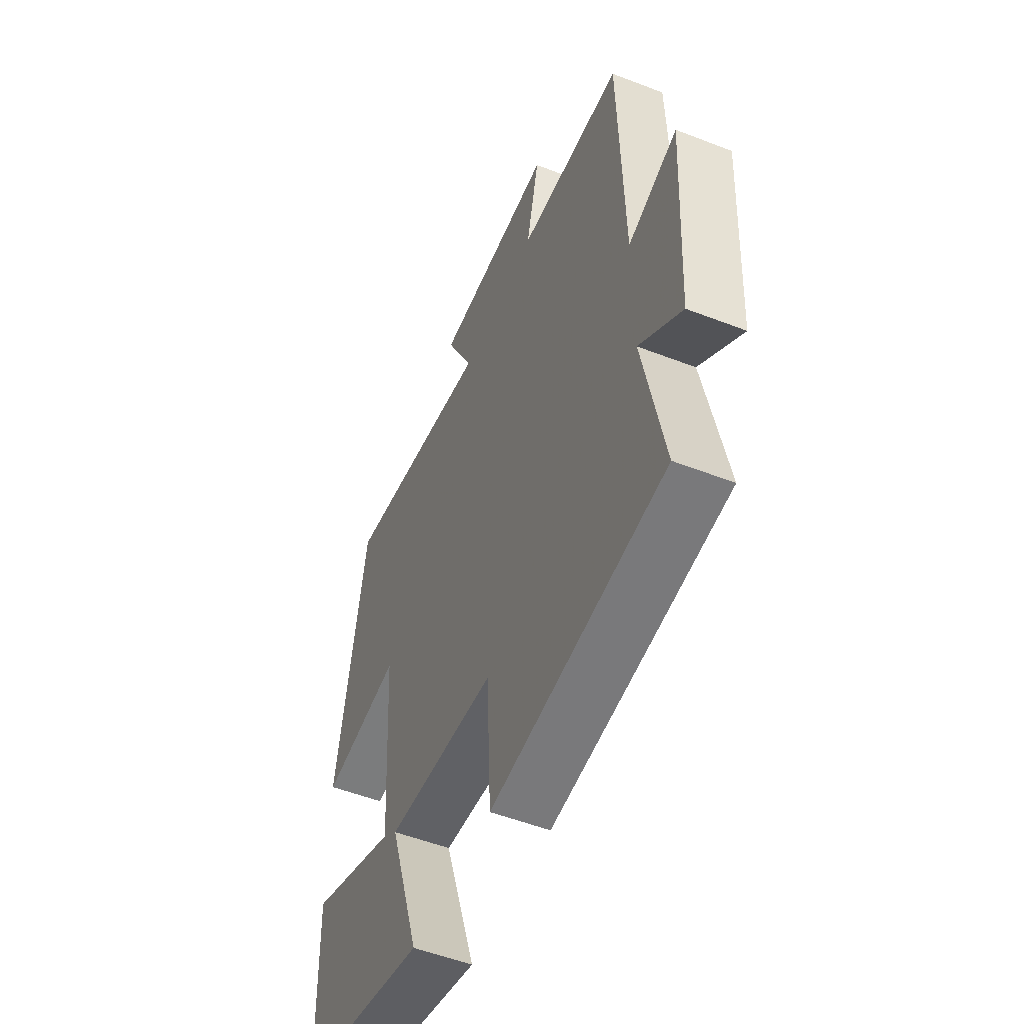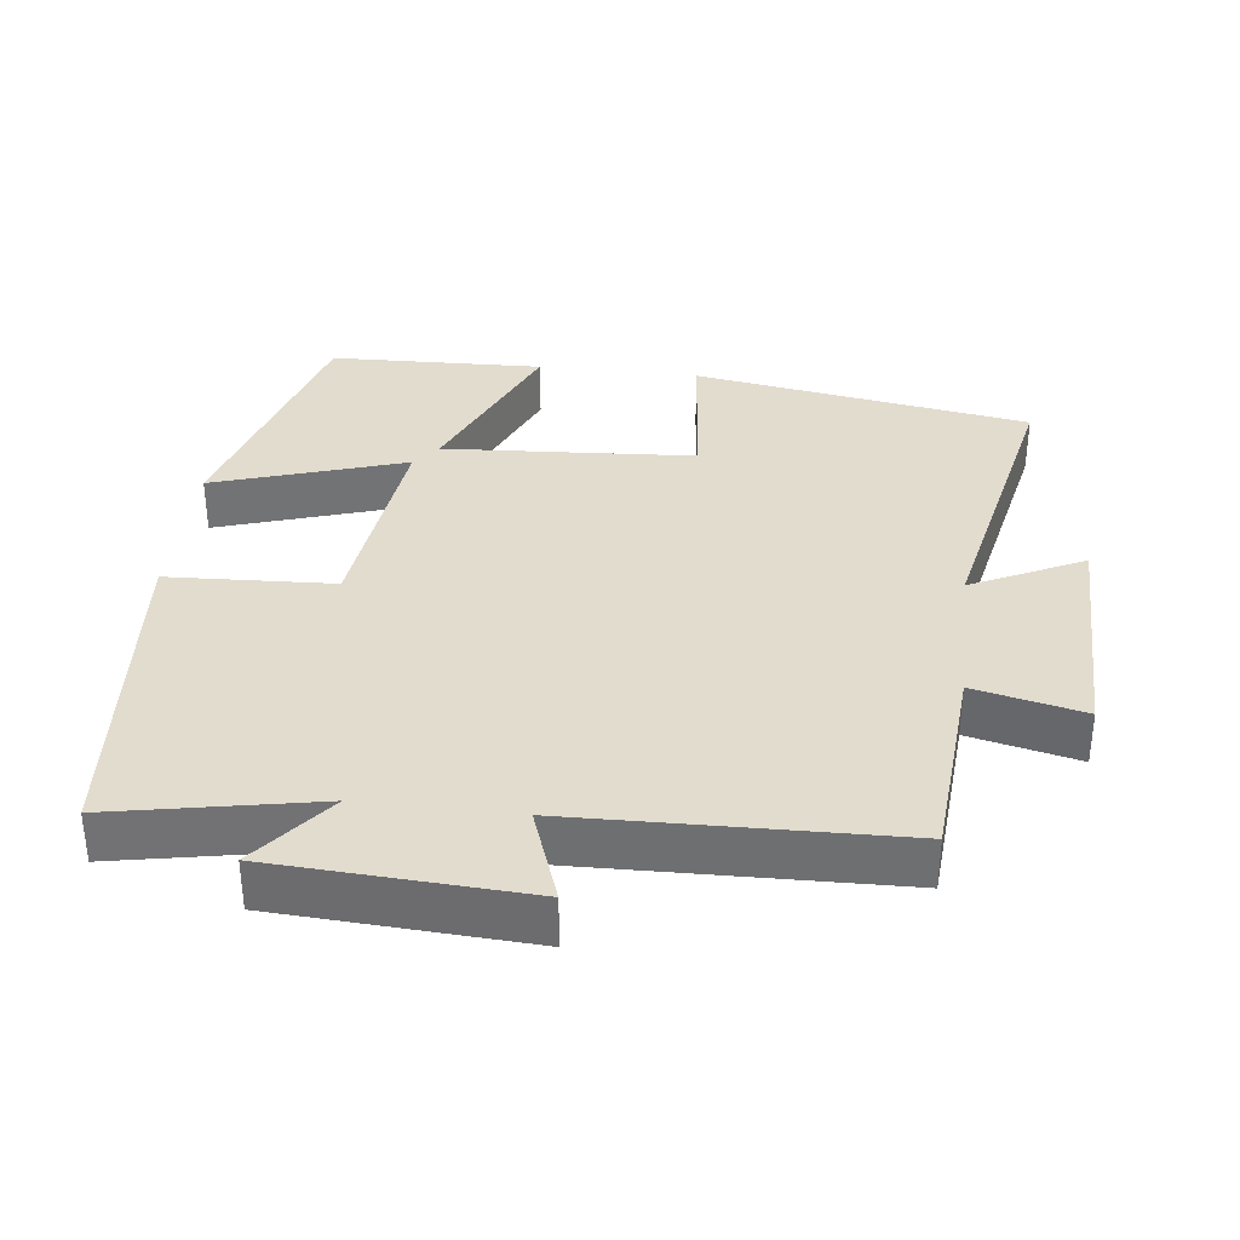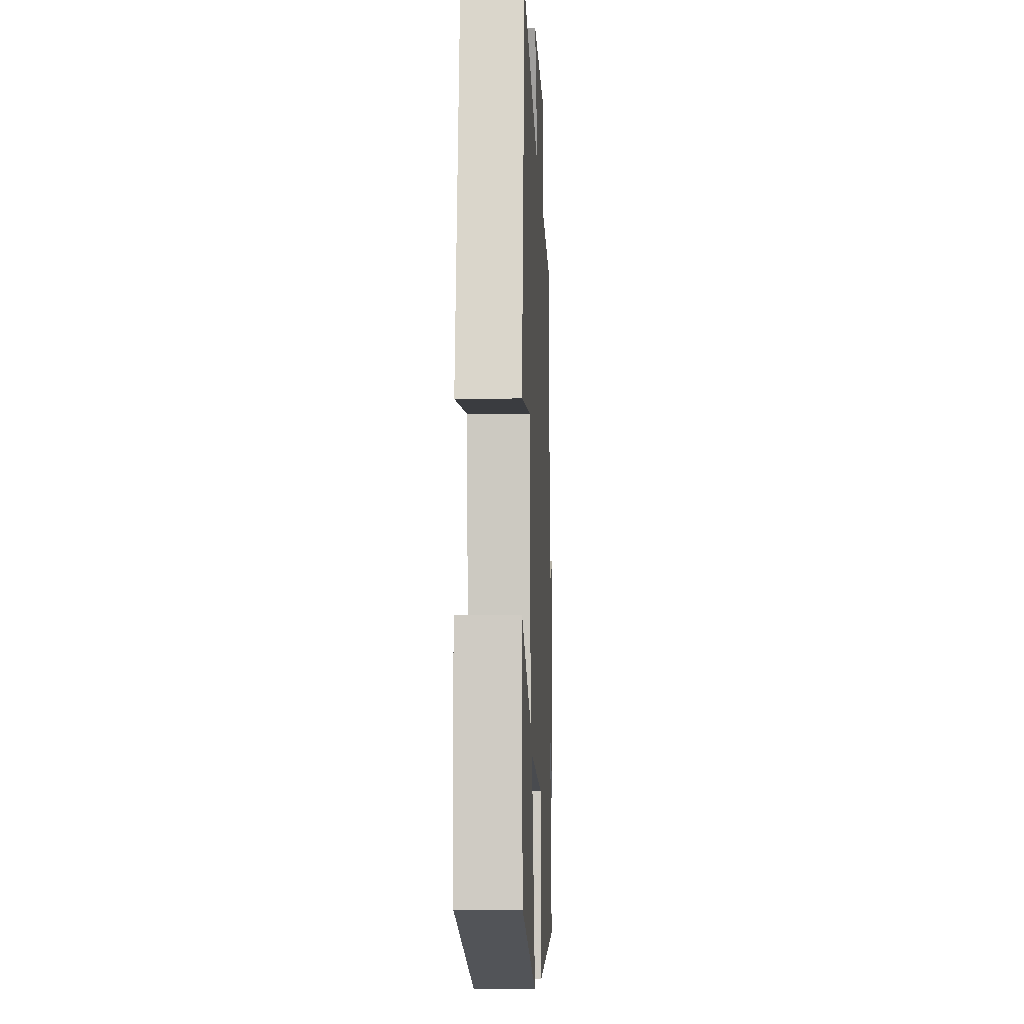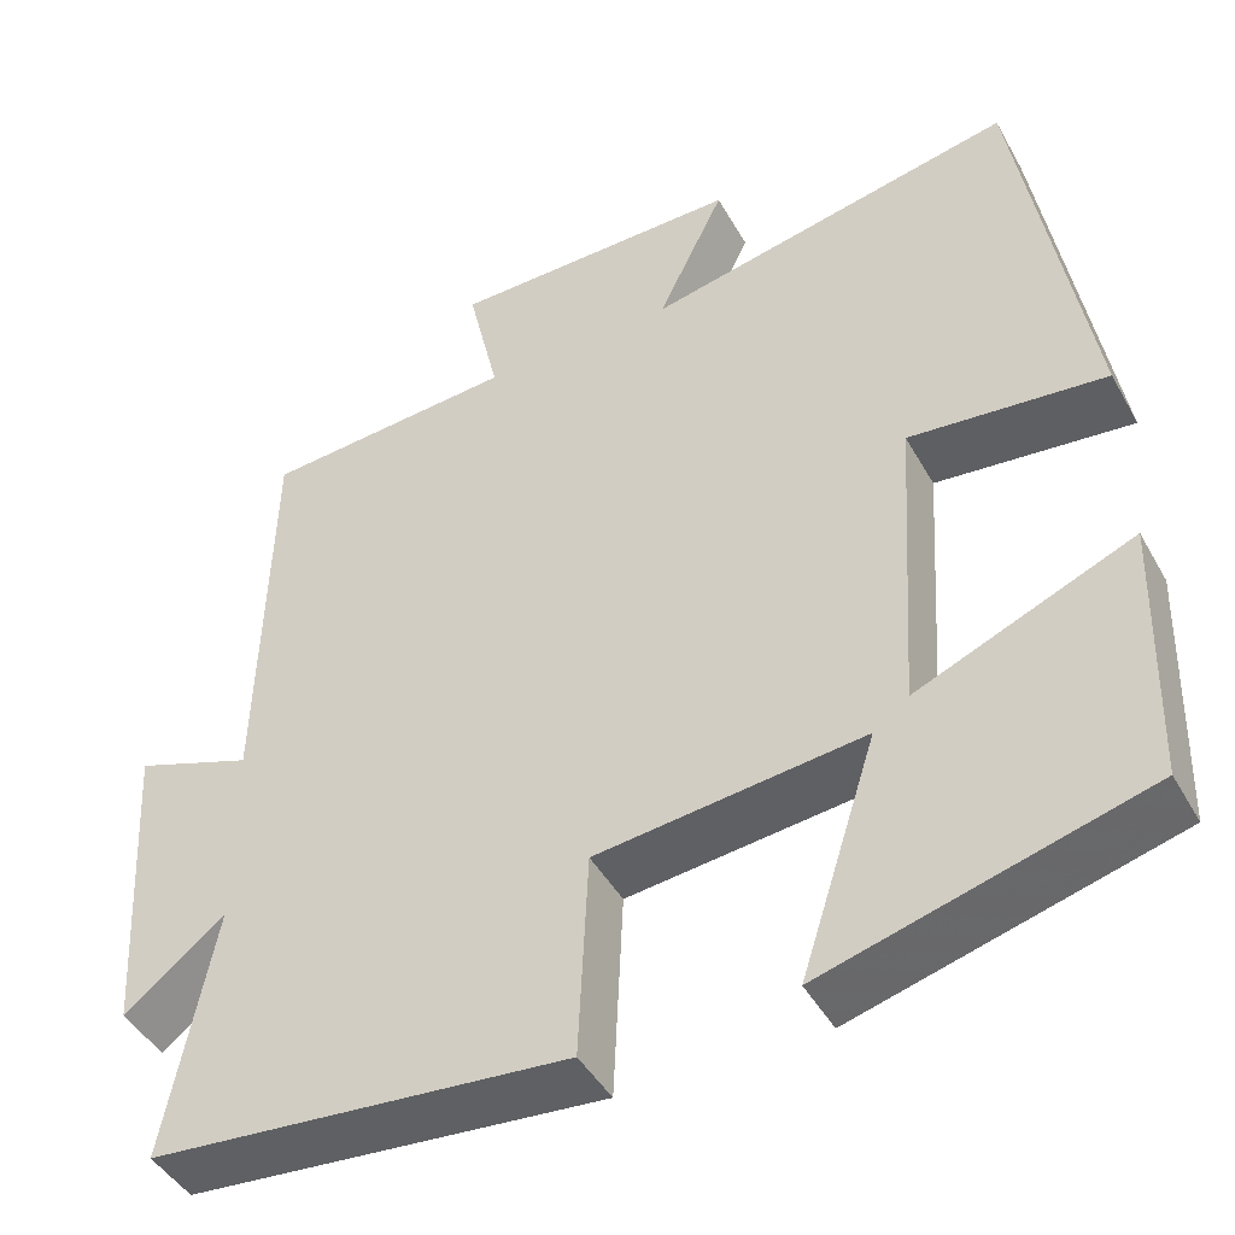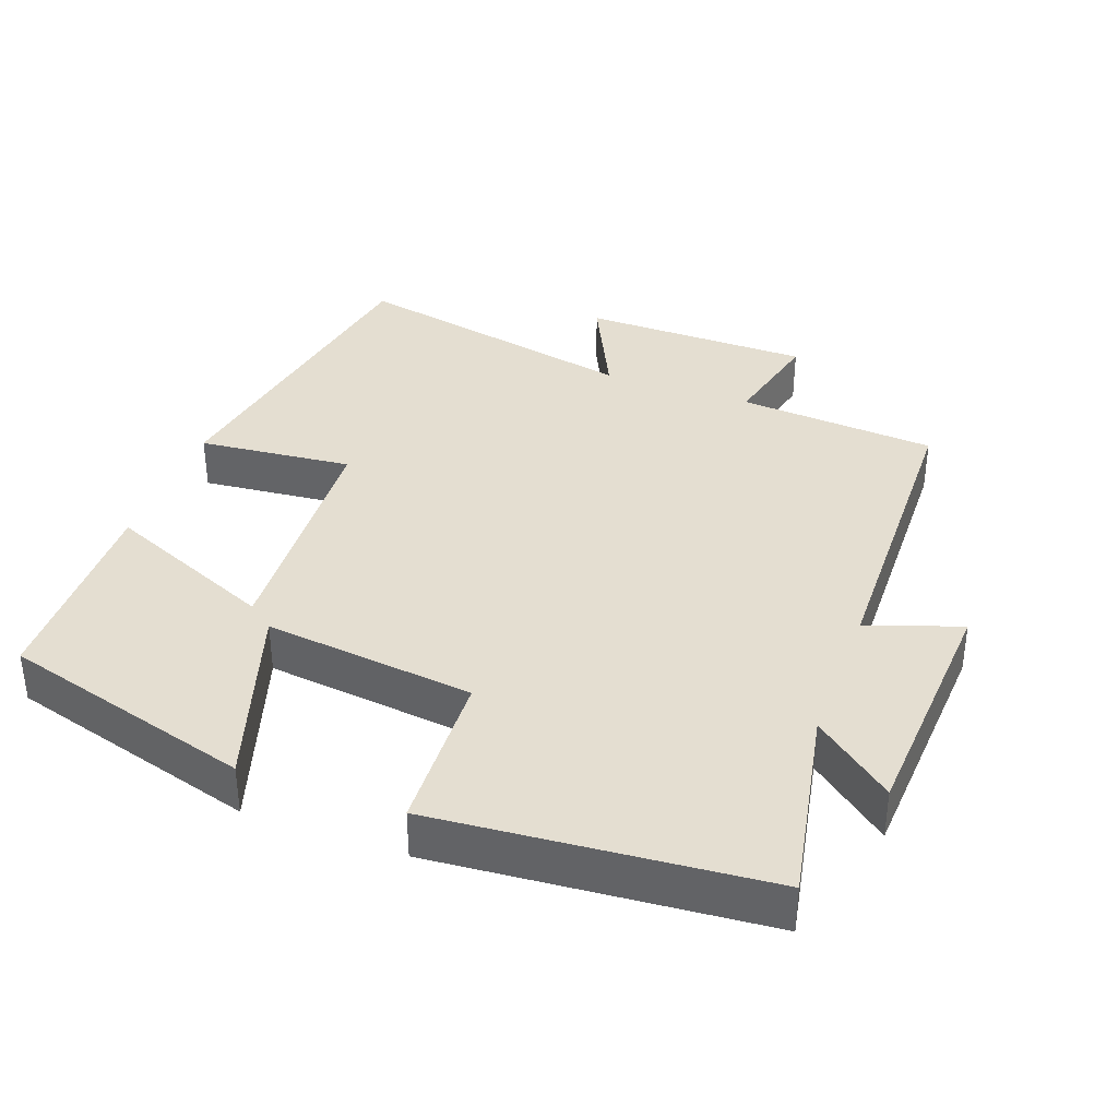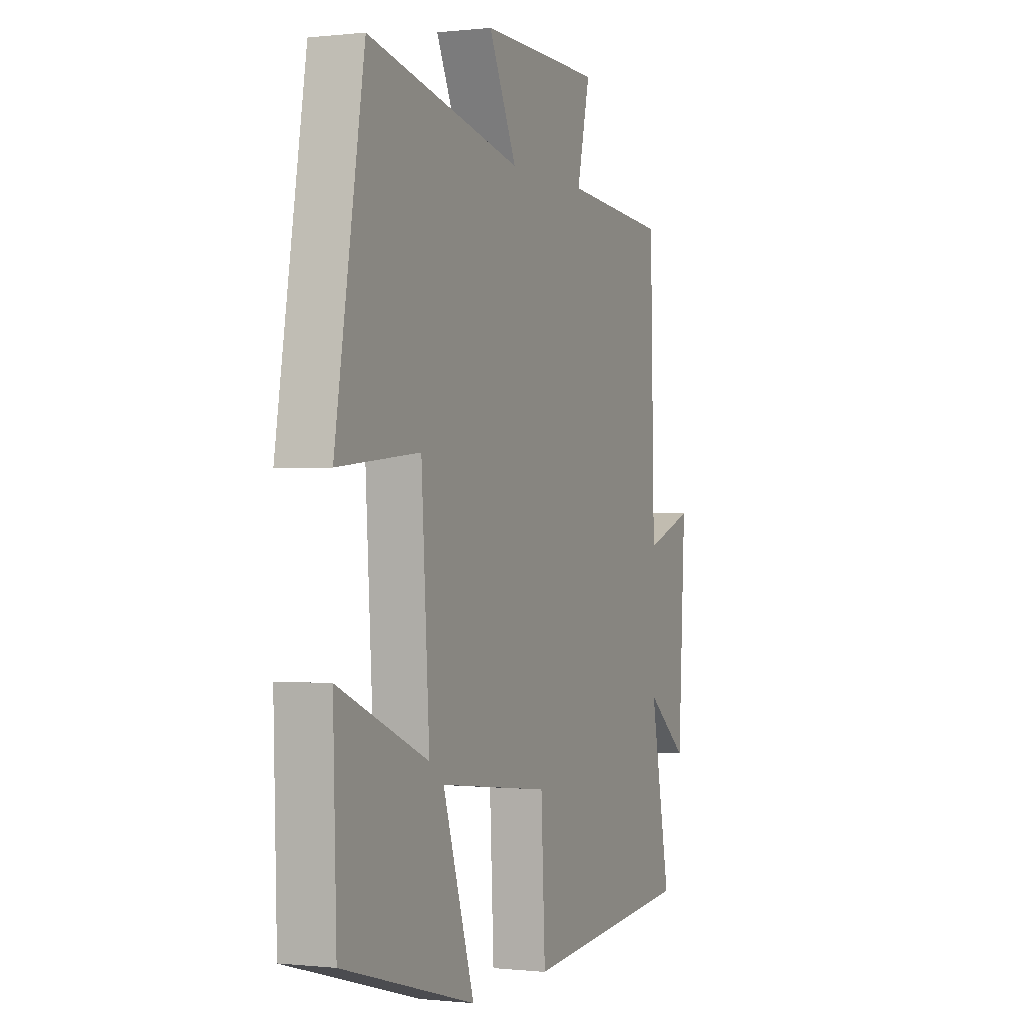
<metadata>
{"format":"obj","ext":"obj","renderer":"f3d","projection":"perspective","resolution":1024,"background":"white","views":[{"elev":-53.2,"azim":-112.5,"up":"+Z"},{"elev":34.7,"azim":-83.3,"up":"+Y"},{"elev":-7.6,"azim":92.5,"up":"+Z"},{"elev":-44.8,"azim":27.7,"up":"+Z"},{"elev":36.4,"azim":-159.7,"up":"+Y"},{"elev":-0.4,"azim":112.7,"up":"+Z"}]}
</metadata>
<code>
v 0.423 0.07 0.587
v 0.5 0.07 0.12
v 0.281 0.07 0.142
v 0.259 0.07 -0.206
v 0.5 0.07 -0.104
v 0.491 0.07 -0.401
v 0.135 0.07 -0.5
v 0.22 0.07 -0.236
v -0.078 0.07 -0.27
v -0.089 0.07 -0.5
v -0.554 0.07 -0.46
v -0.5 0.07 -0.18
v -0.612 0.07 -0.269
v -0.632 0.07 0.079
v -0.5 0.07 0.032
v -0.489 0.07 0.478
v -0.207 0.07 0.5
v -0.242 0.07 0.651
v 0.084 0.07 0.655
v 0.009 0.07 0.5
v 0.423 0 0.587
v 0.5 0 0.12
v 0.281 0 0.142
v 0.259 0 -0.206
v 0.5 0 -0.104
v 0.491 0 -0.401
v 0.135 0 -0.5
v 0.22 0 -0.236
v -0.078 0 -0.27
v -0.089 0 -0.5
v -0.554 0 -0.46
v -0.5 0 -0.18
v -0.612 0 -0.269
v -0.632 0 0.079
v -0.5 0 0.032
v -0.489 0 0.478
v -0.207 0 0.5
v -0.242 0 0.651
v 0.084 0 0.655
v 0.009 0 0.5
f 17 18 19 20
f 15 16 17 20
f 15 20 1
f 12 13 14 15
f 12 15 1
f 9 10 11 12
f 8 9 12
f 5 6 7 8
f 4 5 8
f 3 4 8 12
f 1 2 3
f 1 3 12
f 40 39 38 37
f 40 37 36 35
f 21 40 35
f 35 34 33 32
f 21 35 32
f 32 31 30 29
f 32 29 28
f 28 27 26 25
f 28 25 24
f 32 28 24 23
f 23 22 21
f 32 23 21
f 1 21 22 2
f 2 22 23 3
f 3 23 24 4
f 4 24 25 5
f 5 25 26 6
f 6 26 27 7
f 7 27 28 8
f 8 28 29 9
f 9 29 30 10
f 10 30 31 11
f 11 31 32 12
f 12 32 33 13
f 13 33 34 14
f 14 34 35 15
f 15 35 36 16
f 16 36 37 17
f 17 37 38 18
f 18 38 39 19
f 19 39 40 20
f 20 40 21 1

</code>
